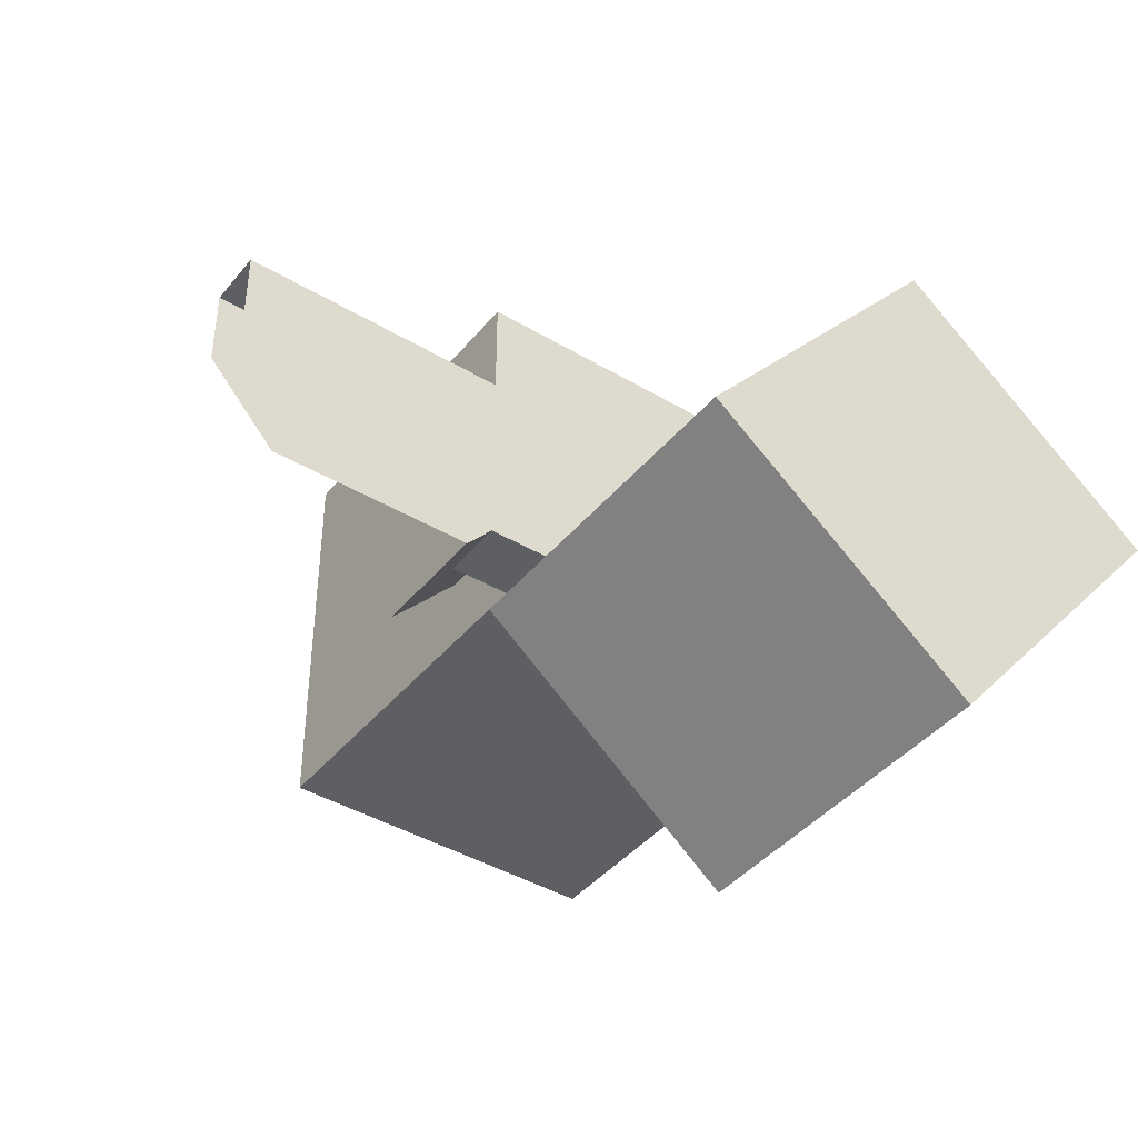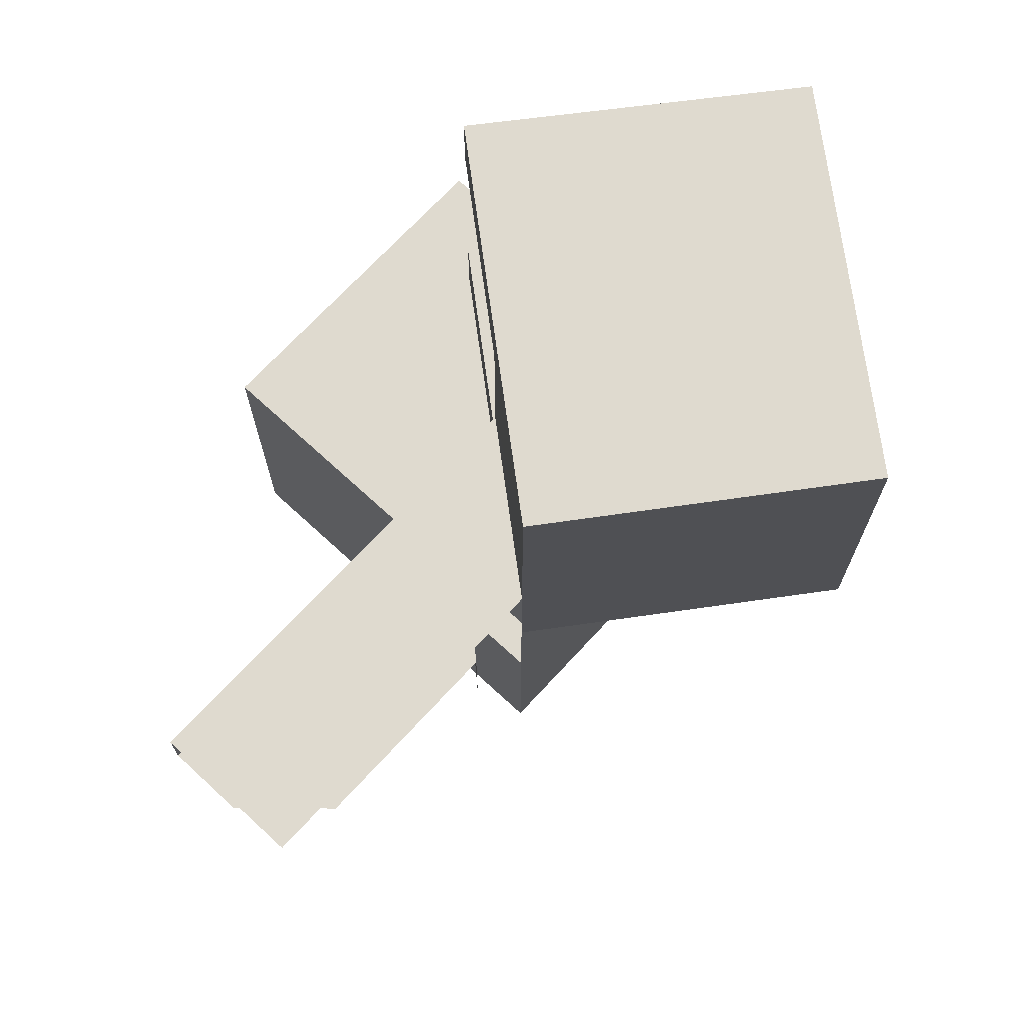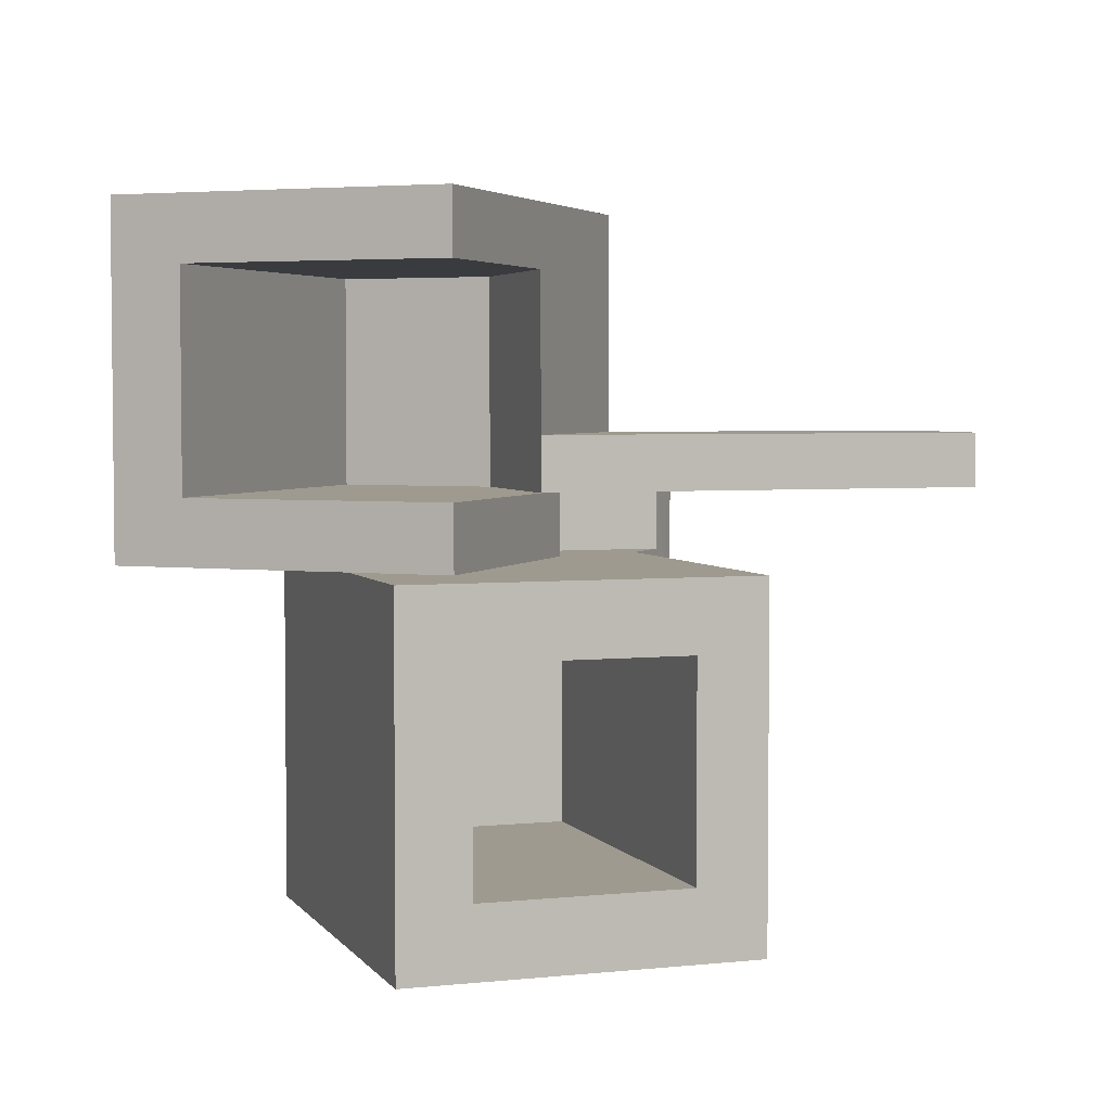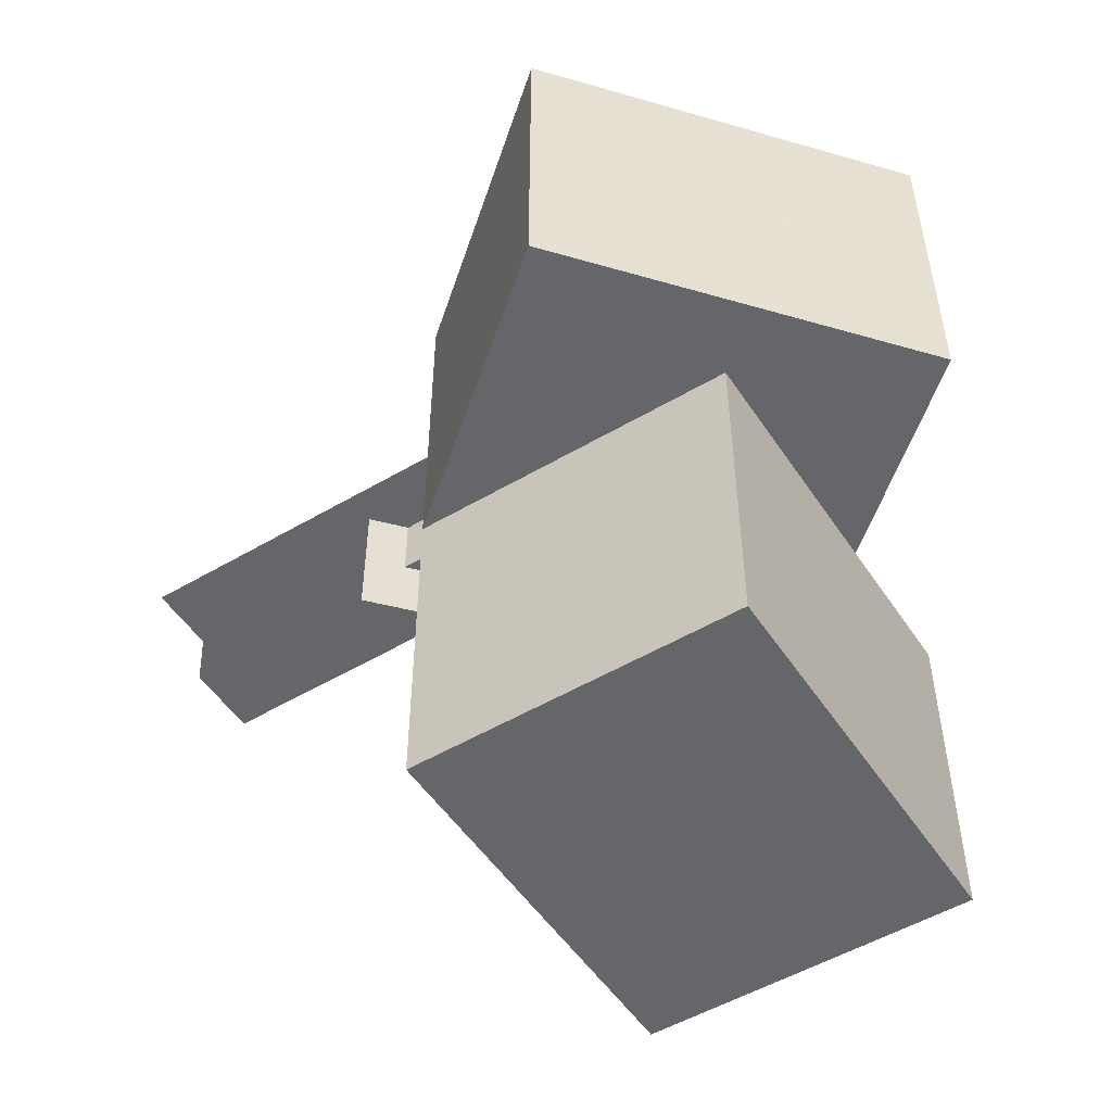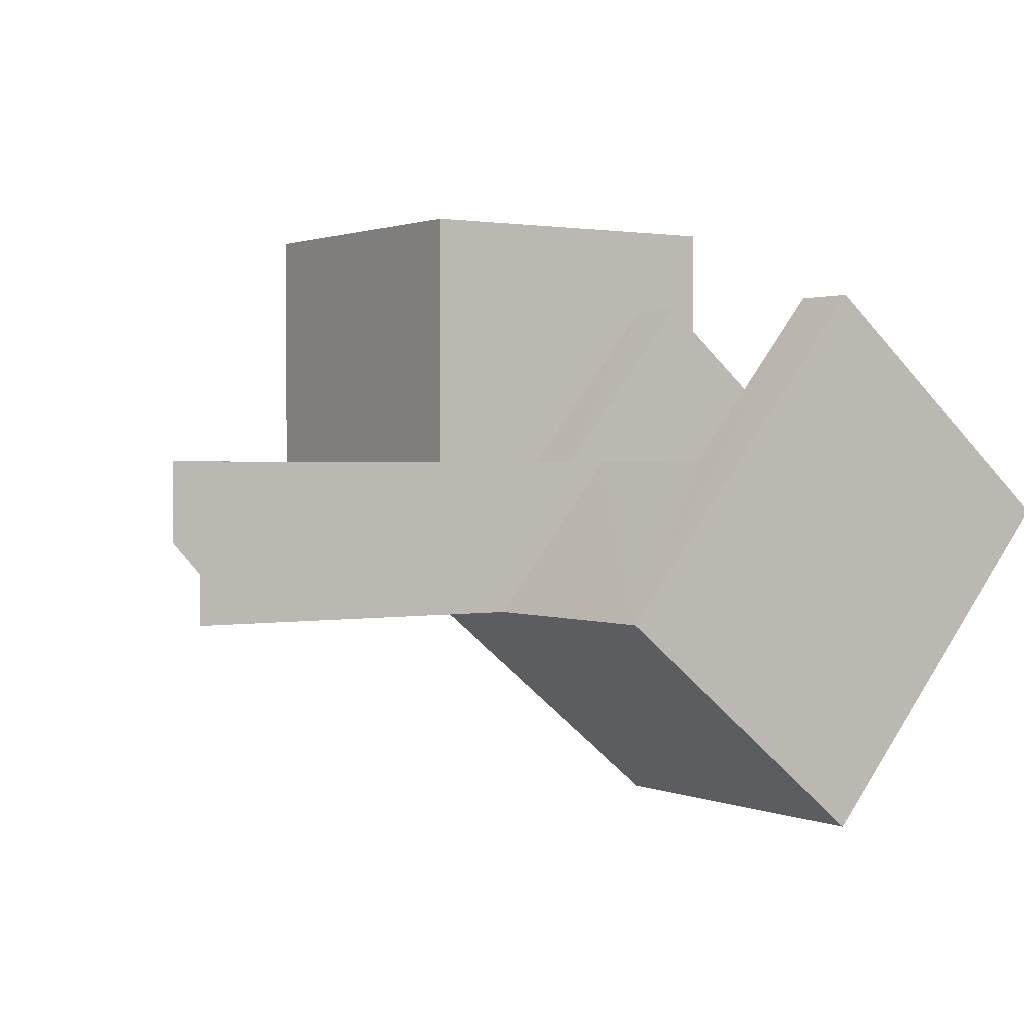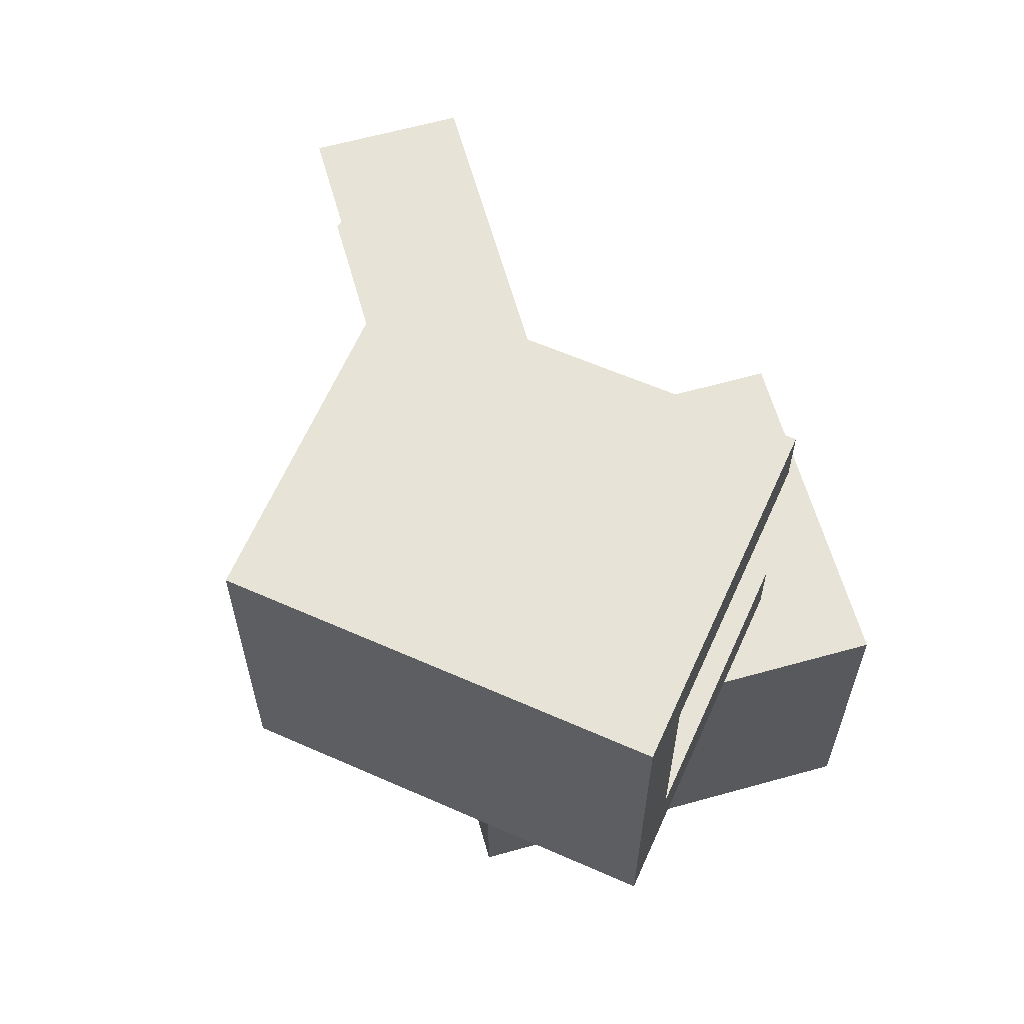
<metadata>
{"format":"obj","ext":"obj","renderer":"f3d","projection":"perspective","resolution":1024,"background":"white","views":[{"elev":-41.7,"azim":-35.7,"up":"+Y"},{"elev":70.7,"azim":-47.3,"up":"+Z"},{"elev":3.8,"azim":161.0,"up":"+Z"},{"elev":-51.7,"azim":32.6,"up":"+Z"},{"elev":1.4,"azim":-34.1,"up":"+Y"},{"elev":62.2,"azim":74.2,"up":"+Z"}]}
</metadata>
<code>
v 1.5 2 -1
v 1.5 2 0
v 0.5 2 0
v 0.5 2 -1
v 1.5 2 -1
v 1.5 3.2 -1
v 1.5 3.2 0
v 1.5 2 0
v 1.5 2 -1
v 0.5 2 -1
v 0.5 3.2 -1
v 1.5 3.2 -1
v 1.3 2.15 -0.2
v 0.7 2.15 -0.2
v 0.7 2.15 -0.8
v 1.3 2.15 -0.8
v 1.3 2.15 -0.2
v 1.3 3.2 -0.2
v 0.7 3.2 -0.2
v 0.7 2.15 -0.2
v 1.3 2.15 -0.8
v 1.3 3.2 -0.8
v 1.3 3.2 -0.2
v 1.3 2.15 -0.2
v 0.7 2.15 -0.8
v 0.7 3.2 -0.8
v 1.3 3.2 -0.8
v 1.3 2.15 -0.8
v 0.7 2.15 -0.2
v 0.7 3.2 -0.2
v 0.7 3.2 -0.8
v 0.7 2.15 -0.8
v 1.3 3.2 -0.2
v 1.5 3.2 0
v 1.5 3.2 -1
v 1.3 3.2 -0.8
v 0.7 3.2 -0.8
v 1.3 3.2 -0.8
v 1.5 3.2 -1
v 0.5 3.2 -1
v 1.5 3.2 0
v 1.3 3.2 -0.2
v 0.7 3.2 -0.2
v 0.5 3.2 0
v 0.5 3.2 -1
v 0.5 3.2 0
v 0.7 3.2 -0.2
v 0.7 3.2 -0.8
v 0.5 3.2 -1
v 0.5 2.45 -0.35
v 0.5 2.45 -0.1875
v 0.5 3.2 0
v 0.5 3.2 -1
v 0.5 2 -1
v 0.5 2 -0.35
v 0.5 2.45 -0.35
v 0.5 3.2 0
v 0.5 2.221 0
v 0.7704 2.33 0
v 1.268 2.938 0
v 1.5 3.2 0
v 1.268 2.938 0
v 1.5 2.744 0
v 0.5 3.2 0
v 0.5 2.45 -0.1875
v 0.5 2.221 -0.1875
v 0.5 2.221 0
v 1.5 2 0
v 1.266 1.375 0
v 0.5 2 0
v 1.5 2 0
v 2.036 2.293 0
v 1.266 1.375 0
v 0.5 2 1
v 0.8672 2.446 0.8125
v 0.8652 2.445 0.3501
v 0.5 2 0.35
v 1.27 2.937 0.8125
v 0.8672 2.446 0.8125
v 0.5 2 1
v 1.27 2.936 1
v 0.5 2 0
v 1.266 1.375 0
v 1.266 1.375 1
v 0.5 2 0.35
v 1.266 1.375 1
v 0.5 2 1
v 0.5 2 0.35
v 2.036 2.293 0
v 2.036 2.293 1
v 1.266 1.375 1
v 1.266 1.375 0
v 0.5 2 1
v 1.266 1.375 1
v 2.036 2.293 1
v 1.27 2.936 1
v 1.268 2.938 0.1875
v 0.8643 2.445 0.1875
v 1.226 1.655 0.1875
v 1.875 2.429 0.1875
v 0.8643 2.445 0.1875
v 0.8627 1.96 0.1875
v 1.226 1.655 0.1875
v 1.268 2.938 0.1875
v 1.5 2.744 0
v 1.268 2.938 0
v 2.036 2.293 0
v 1.5 2.744 0
v 1.268 2.938 0.1875
v 1.875 2.429 0.1875
v 1.875 2.429 0.8125
v 2.036 2.293 1
v 2.036 2.293 0
v 1.875 2.429 0.1875
v 1.27 2.937 0.8125
v 1.27 2.936 1
v 2.036 2.293 1
v 1.875 2.429 0.8125
v 0.8643 2.445 0.1875
v 0.8652 2.445 0.3501
v 0.8627 1.96 0.1875
v 0.8627 1.96 0.1875
v 0.8652 2.445 0.3501
v 0.8672 2.446 0.8125
v 0.8627 1.96 0.8125
v 0.8672 2.446 0.8125
v 1.226 1.655 0.8125
v 0.8627 1.96 0.8125
v 1.27 2.937 0.8125
v 1.875 2.429 0.8125
v 1.226 1.655 0.8125
v 0.8672 2.446 0.8125
v 1.875 2.429 0.1875
v 1.226 1.655 0.1875
v 1.226 1.655 0.8125
v 1.875 2.429 0.8125
v 0.8627 1.96 0.8125
v 1.226 1.655 0.8125
v 1.226 1.655 0.1875
v 0.8627 1.96 0.1875
v 1.5 2 0
v 1.5 2.744 0
v 2.036 2.293 0
v 1.268 2.938 0.1875
v 1.268 2.938 0
v 0.8643 2.445 0.1875
v 1.268 2.938 0
v 0.7704 2.33 0
v 0.7704 2.33 0.1875
v 0.8643 2.445 0.1875
v 0.7704 2.087 0.1875
v 0.7704 2.33 0.1875
v 0.7704 2.33 0
v 0.7704 2.087 0
v 0.7704 2.087 0.1875
v 0.7704 2.087 0
v 0.3787 2.087 0
v 0.378 2.087 0.1875
v 0.378 2.087 0.1875
v -0.5 2.45 0.1875
v 0.8643 2.445 0.1875
v 0.7704 2.33 0.1875
v 0.5 2.221 0
v 0.5 2.221 -0.1875
v 0.3 2 -0.1875
v 0.3787 2.087 0
v 0.378 2.087 0.1875
v 0.3787 2.087 0
v 0.3 2 -0.1875
v 0.3 2 0.1875
v 0.7704 2.33 0
v 0.5 2.221 0
v 0.3787 2.087 0
v 0.7704 2.087 0
v -0.3 2 0.1875
v -0.5 2.221 0.1875
v 0.3 2 0.1875
v 0.3 2 0.1875
v -0.5 2.221 0.1875
v -0.5 2.45 0.1875
v 0.378 2.087 0.1875
v 0.7704 2.33 0.1875
v 0.7704 2.087 0.1875
v 0.378 2.087 0.1875
v 0.8652 2.445 0.3501
v -0.5 2.45 0.35
v -0.5 2 0.35
v 0.5 2 0.35
v 0.8643 2.445 0.1875
v -0.5 2.45 0.1875
v -0.5 2.45 0.35
v 0.8652 2.445 0.3501
v 0.5 3.2 0
v 1.268 2.938 0
v 1.5 3.2 0
g mesh6885939
f 1 2 3
f 3 4 1
f 5 6 7
f 7 8 5
f 9 10 11
f 11 12 9
g mesh6885941
f 13 15 14
f 15 13 16
f 17 19 18
f 19 17 20
f 21 23 22
f 23 21 24
f 25 27 26
f 27 25 28
f 29 31 30
f 31 29 32
f 33 34 35
f 35 36 33
f 37 38 39
f 39 40 37
f 41 42 43
f 43 44 41
f 45 46 47
f 47 48 45
f 49 50 51
f 51 52 49
f 53 54 55
f 55 56 53
f 57 58 59
f 59 60 57
f 61 62 63
f 64 65 66
f 66 67 64
g mesh6885943
f 68 69 70
f 71 72 73
f 74 75 76
f 76 77 74
f 78 79 80
f 80 81 78
f 82 83 84
f 84 85 82
f 86 87 88
g mesh6885944
f 89 90 91
f 91 92 89
f 93 94 95
f 95 96 93
f 97 98 99
f 99 100 97
f 101 102 103
f 104 105 106
f 107 108 109
f 109 110 107
f 111 112 113
f 113 114 111
f 115 116 117
f 117 118 115
f 119 120 121
f 122 123 124
f 124 125 122
f 126 127 128
f 129 130 131
f 131 132 129
g mesh6885946
f 133 134 135
f 135 136 133
g mesh6885948
f 137 138 139
f 139 140 137
f 141 142 143
f 144 145 146
f 147 148 149
f 149 150 147
g mesh6885950
f 151 152 153
f 153 154 151
f 155 156 157
f 157 158 155
f 159 160 161
f 161 162 159
f 163 164 165
f 165 166 163
f 167 168 169
f 169 170 167
f 171 172 173
f 173 174 171
f 175 176 177
f 178 179 180
f 180 181 178
f 182 183 184
f 185 186 187
f 187 188 185
f 189 190 191
f 191 192 189
g mesh6885952
f 193 194 195

</code>
